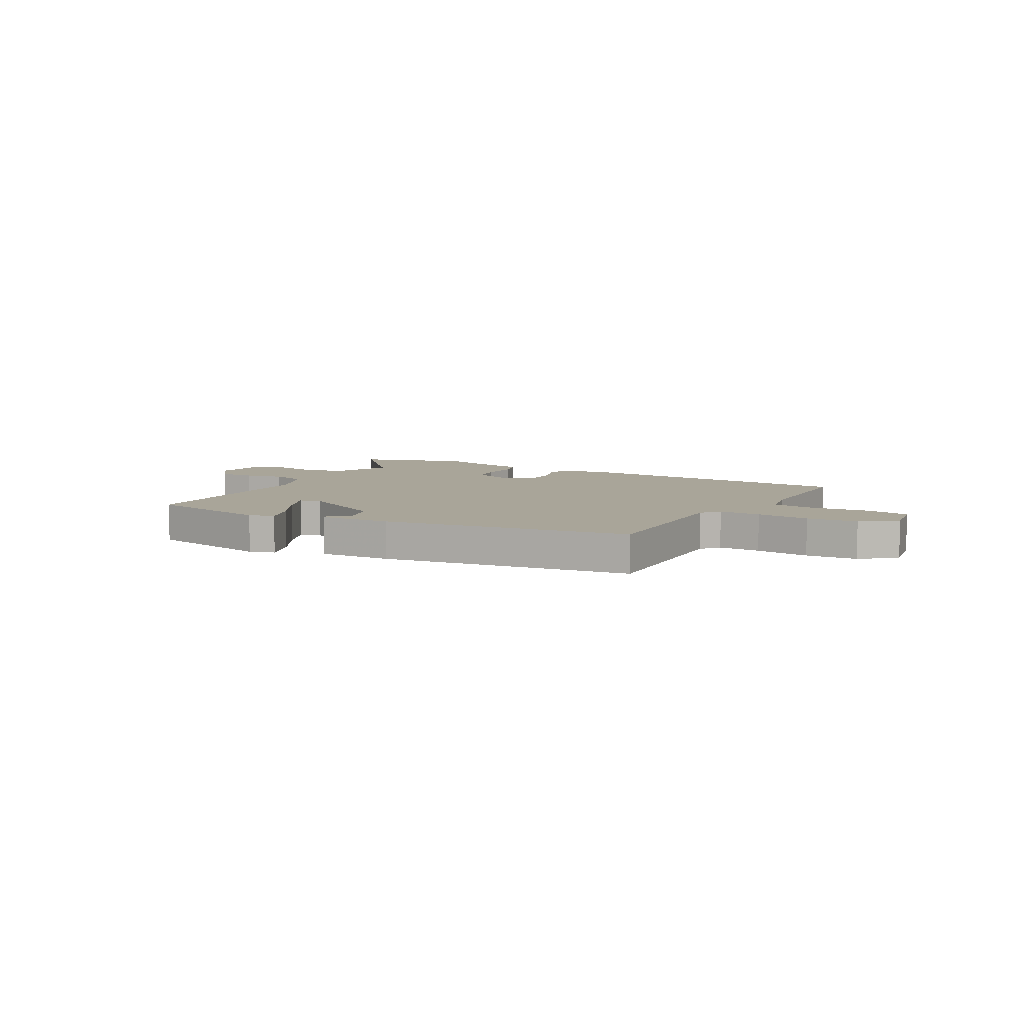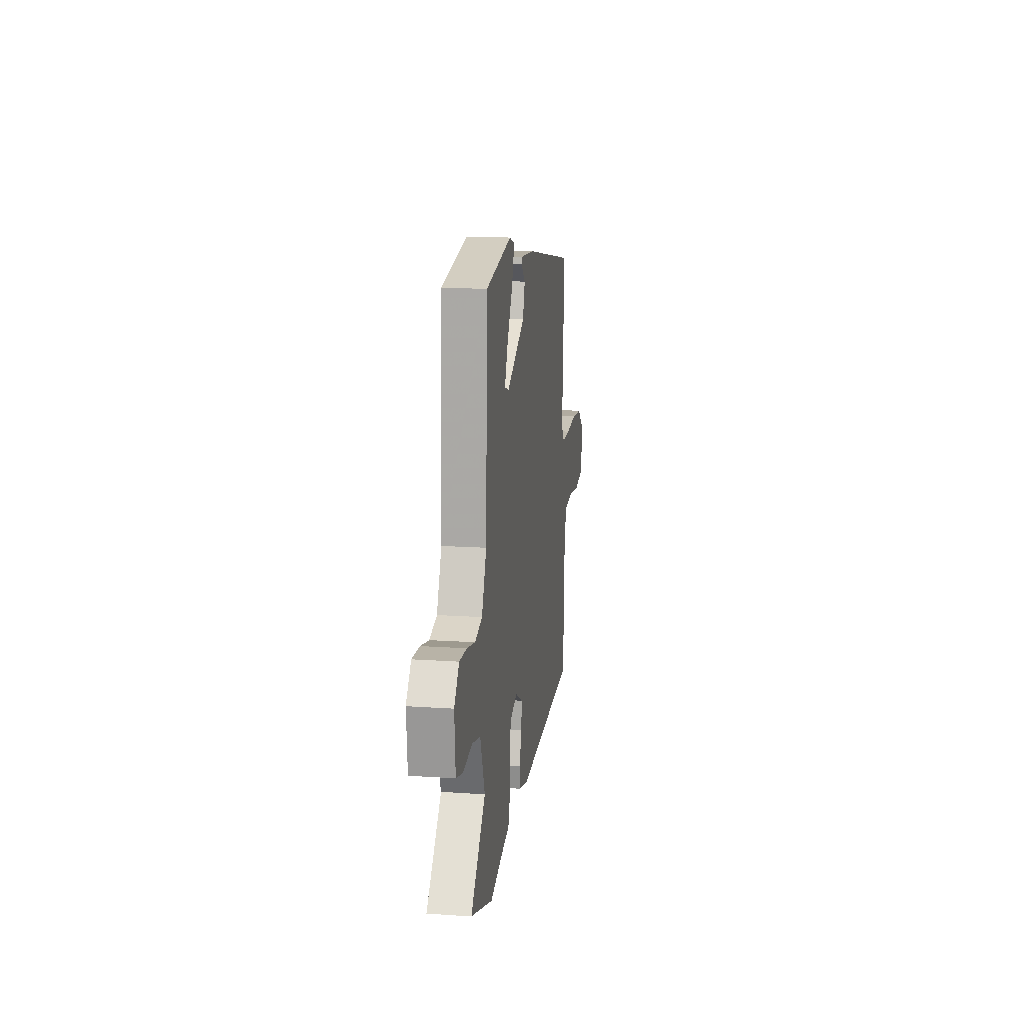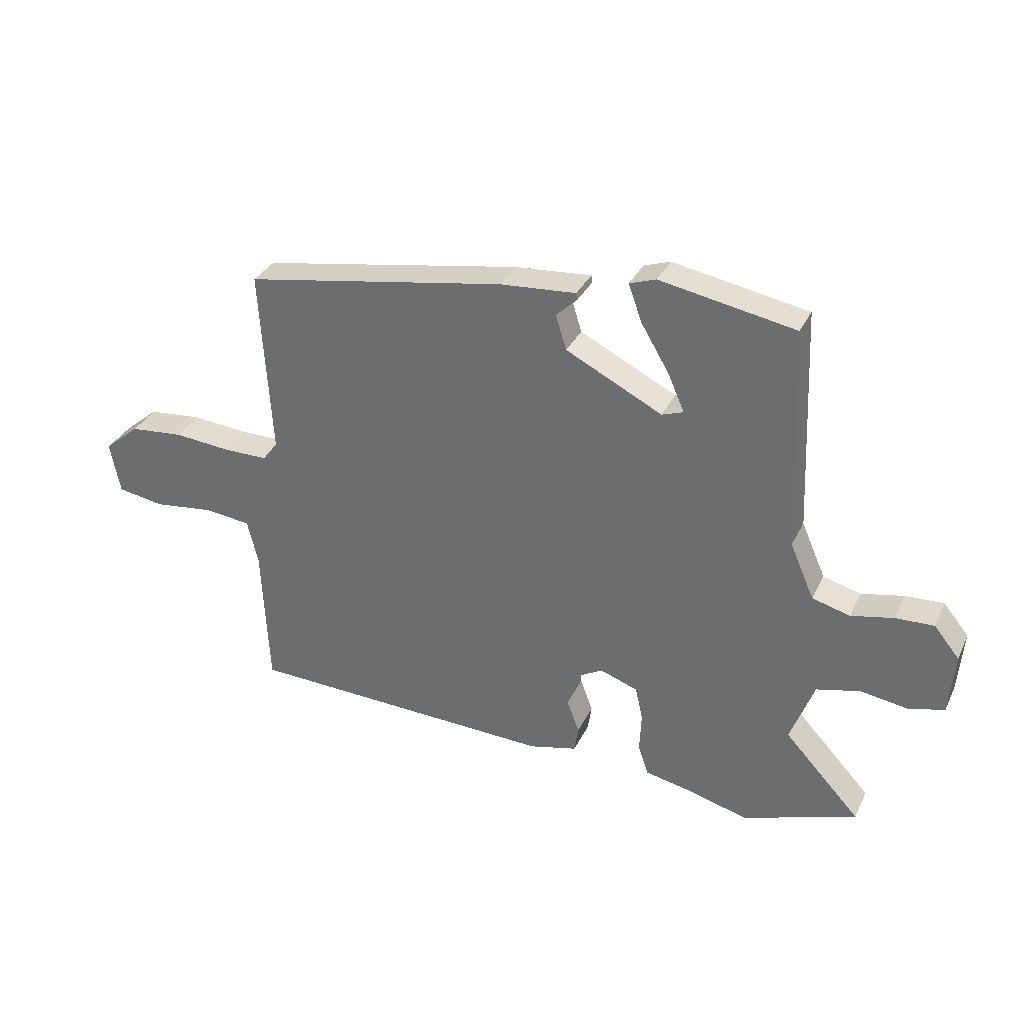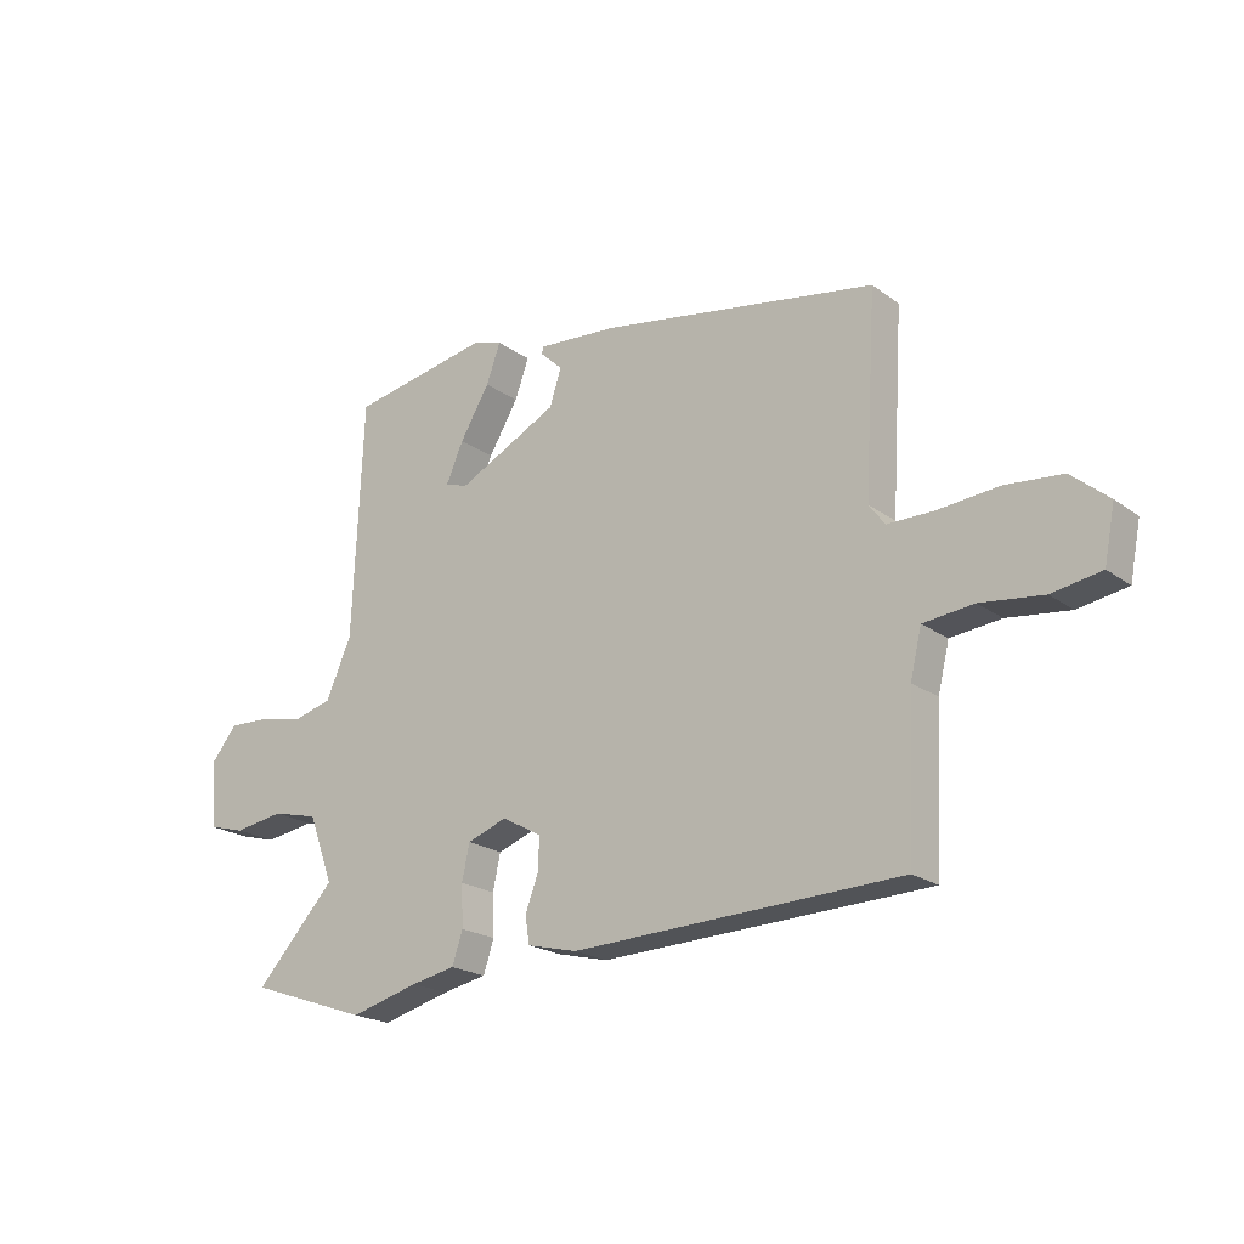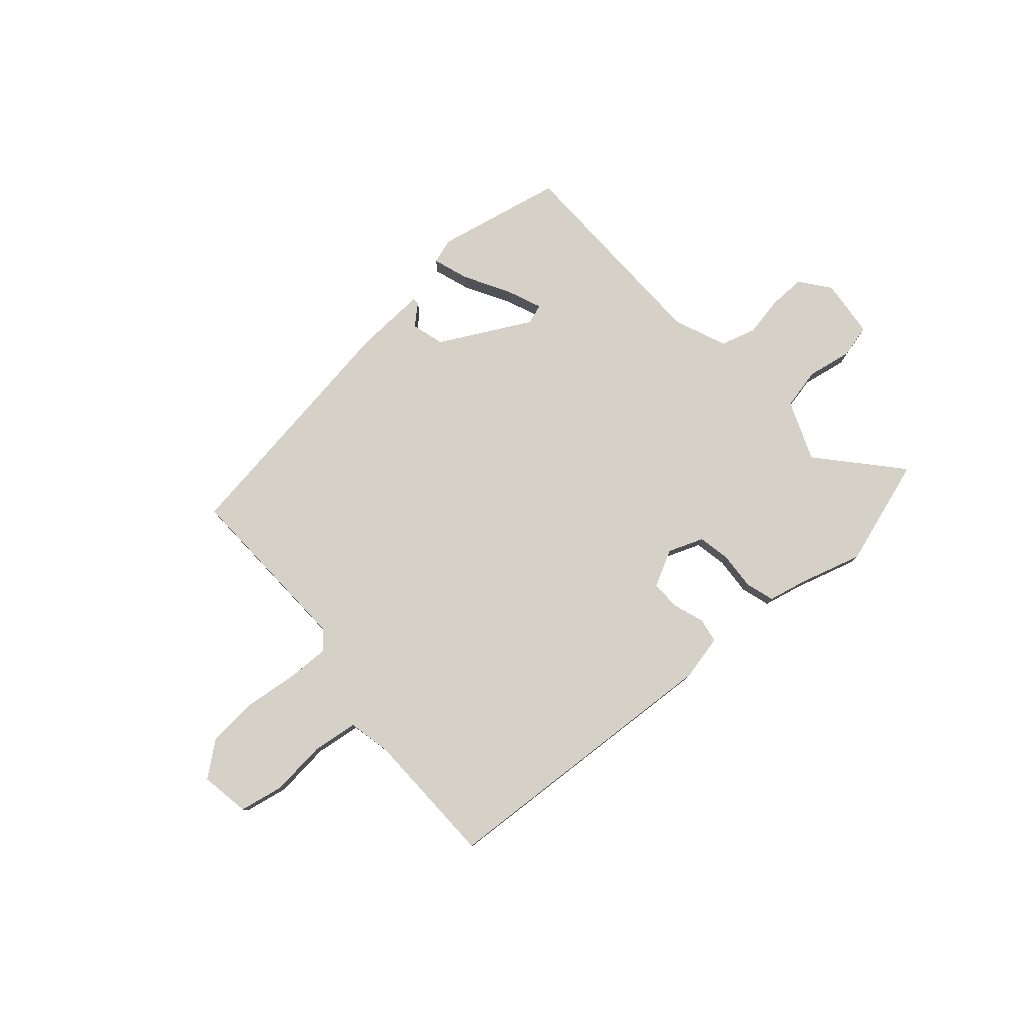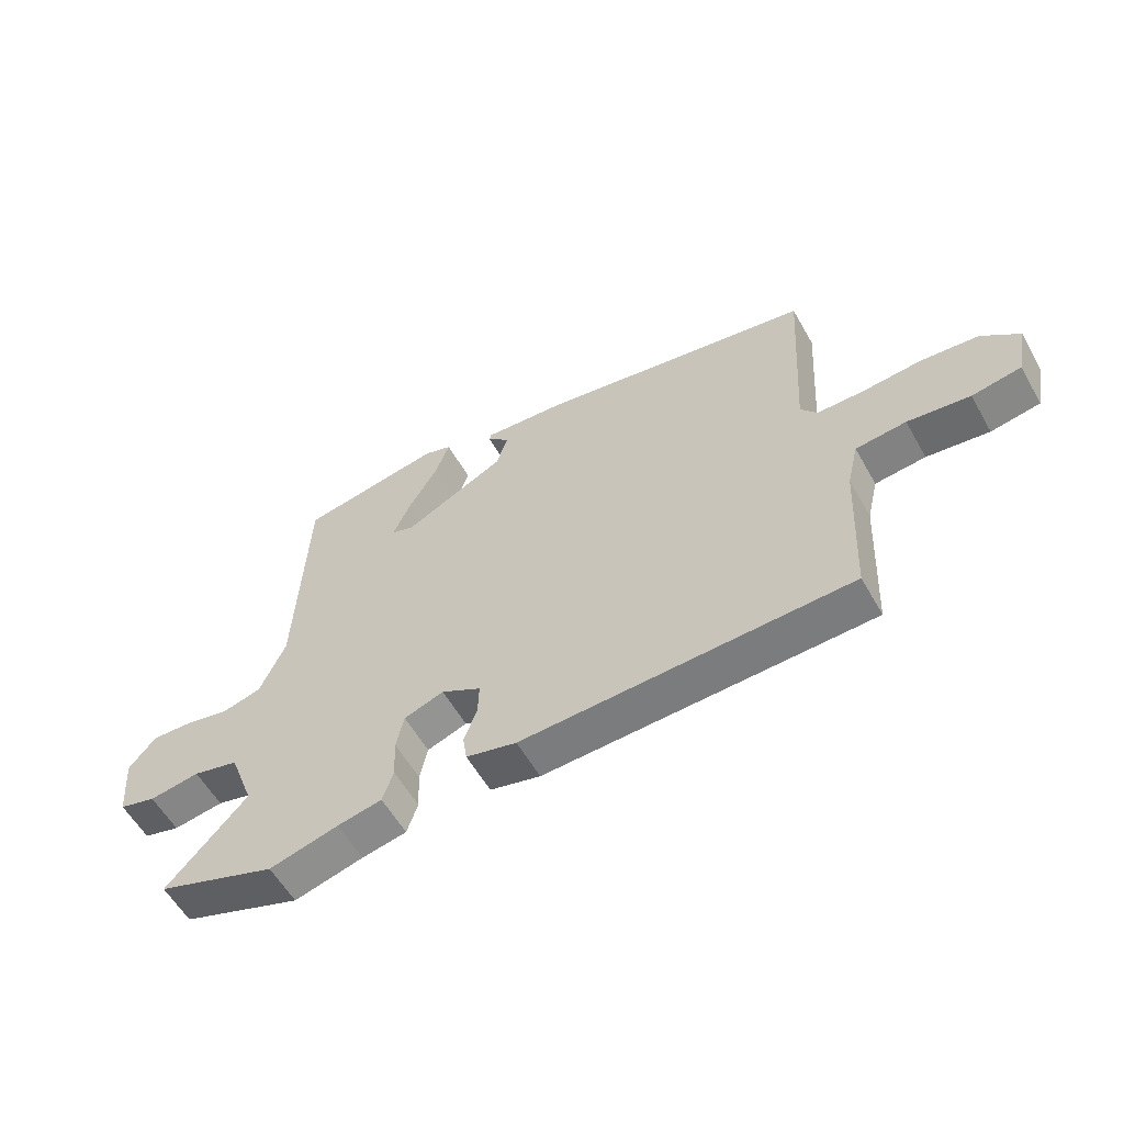
<metadata>
{"format":"obj","ext":"obj","renderer":"f3d","projection":"perspective","resolution":1024,"background":"white","views":[{"elev":7.4,"azim":30.9,"up":"+Y"},{"elev":15.3,"azim":-81.8,"up":"+Z"},{"elev":32.7,"azim":-157.3,"up":"+Z"},{"elev":-20.7,"azim":37.9,"up":"+Z"},{"elev":79.0,"azim":140.2,"up":"+Y"},{"elev":-57.5,"azim":29.3,"up":"+Z"}]}
</metadata>
<code>
v 0.508 0.07 -0.456
v -0.045 0.07 -0.476
v -0.13 0.07 -0.455
v -0.137 0.07 -0.409
v -0.115 0.07 -0.35
v -0.113 0.07 -0.295
v -0.18 0.07 -0.258
v -0.247 0.07 -0.282
v -0.26 0.07 -0.342
v -0.257 0.07 -0.412
v -0.275 0.07 -0.466
v -0.35 0.07 -0.481
v -0.466 0.07 -0.512
v -0.668 0.07 -0.442
v -0.533 0.07 -0.297
v -0.575 0.07 -0.184
v -0.652 0.07 -0.165
v -0.737 0.07 -0.178
v -0.799 0.07 -0.161
v -0.808 0.07 -0.051
v -0.763 0.07 0.004
v -0.695 0.07 0.001
v -0.62 0.07 -0.015
v -0.553 0.07 0.003
v -0.51 0.07 0.101
v -0.493 0.07 0.499
v -0.254 0.07 0.543
v -0.207 0.07 0.527
v -0.231 0.07 0.461
v -0.281 0.07 0.377
v -0.31 0.07 0.311
v -0.272 0.07 0.298
v -0.101 0.07 0.384
v -0.082 0.07 0.445
v -0.119 0.07 0.48
v -0.117 0.07 0.492
v 0.018 0.07 0.482
v 0.484 0.07 0.402
v 0.464 0.07 0.071
v 0.491 0.07 0.035
v 0.57 0.07 0.035
v 0.671 0.07 0.044
v 0.767 0.07 0.035
v 0.83 0.07 -0.018
v 0.812 0.07 -0.11
v 0.729 0.07 -0.124
v 0.624 0.07 -0.111
v 0.539 0.07 -0.12
v 0.52 0.07 -0.199
v 0.508 0 -0.456
v -0.045 0 -0.476
v -0.13 0 -0.455
v -0.137 0 -0.409
v -0.115 0 -0.35
v -0.113 0 -0.295
v -0.18 0 -0.258
v -0.247 0 -0.282
v -0.26 0 -0.342
v -0.257 0 -0.412
v -0.275 0 -0.466
v -0.35 0 -0.481
v -0.466 0 -0.512
v -0.668 0 -0.442
v -0.533 0 -0.297
v -0.575 0 -0.184
v -0.652 0 -0.165
v -0.737 0 -0.178
v -0.799 0 -0.161
v -0.808 0 -0.051
v -0.763 0 0.004
v -0.695 0 0.001
v -0.62 0 -0.015
v -0.553 0 0.003
v -0.51 0 0.101
v -0.493 0 0.499
v -0.254 0 0.543
v -0.207 0 0.527
v -0.231 0 0.461
v -0.281 0 0.377
v -0.31 0 0.311
v -0.272 0 0.298
v -0.101 0 0.384
v -0.082 0 0.445
v -0.119 0 0.48
v -0.117 0 0.492
v 0.018 0 0.482
v 0.484 0 0.402
v 0.464 0 0.071
v 0.491 0 0.035
v 0.57 0 0.035
v 0.671 0 0.044
v 0.767 0 0.035
v 0.83 0 -0.018
v 0.812 0 -0.11
v 0.729 0 -0.124
v 0.624 0 -0.111
v 0.539 0 -0.12
v 0.52 0 -0.199
f 44 45 46 47
f 44 47 48
f 41 42 43 44
f 40 41 44 48
f 39 40 48 49
f 37 38 39
f 34 35 36 37
f 33 34 37 39
f 32 33 39 49
f 27 28 29 30
f 25 26 27 30
f 24 25 30 31
f 20 21 22 23
f 18 19 20 23
f 17 18 23 24
f 16 17 24 31
f 12 13 14 15
f 9 10 11 12
f 8 9 12 15
f 7 8 15 16
f 2 3 4 5
f 2 5 6
f 1 2 6
f 49 1 6 7
f 31 32 49
f 7 16 31 49
f 96 95 94 93
f 97 96 93
f 93 92 91 90
f 97 93 90 89
f 98 97 89 88
f 88 87 86
f 86 85 84 83
f 88 86 83 82
f 98 88 82 81
f 79 78 77 76
f 79 76 75 74
f 80 79 74 73
f 72 71 70 69
f 72 69 68 67
f 73 72 67 66
f 80 73 66 65
f 64 63 62 61
f 61 60 59 58
f 64 61 58 57
f 65 64 57 56
f 54 53 52 51
f 55 54 51
f 55 51 50
f 56 55 50 98
f 98 81 80
f 98 80 65 56
f 1 50 51 2
f 2 51 52 3
f 3 52 53 4
f 4 53 54 5
f 5 54 55 6
f 6 55 56 7
f 7 56 57 8
f 8 57 58 9
f 9 58 59 10
f 10 59 60 11
f 11 60 61 12
f 12 61 62 13
f 13 62 63 14
f 14 63 64 15
f 15 64 65 16
f 16 65 66 17
f 17 66 67 18
f 18 67 68 19
f 19 68 69 20
f 20 69 70 21
f 21 70 71 22
f 22 71 72 23
f 23 72 73 24
f 24 73 74 25
f 25 74 75 26
f 26 75 76 27
f 27 76 77 28
f 28 77 78 29
f 29 78 79 30
f 30 79 80 31
f 31 80 81 32
f 32 81 82 33
f 33 82 83 34
f 34 83 84 35
f 35 84 85 36
f 36 85 86 37
f 37 86 87 38
f 38 87 88 39
f 39 88 89 40
f 40 89 90 41
f 41 90 91 42
f 42 91 92 43
f 43 92 93 44
f 44 93 94 45
f 45 94 95 46
f 46 95 96 47
f 47 96 97 48
f 48 97 98 49
f 49 98 50 1

</code>
